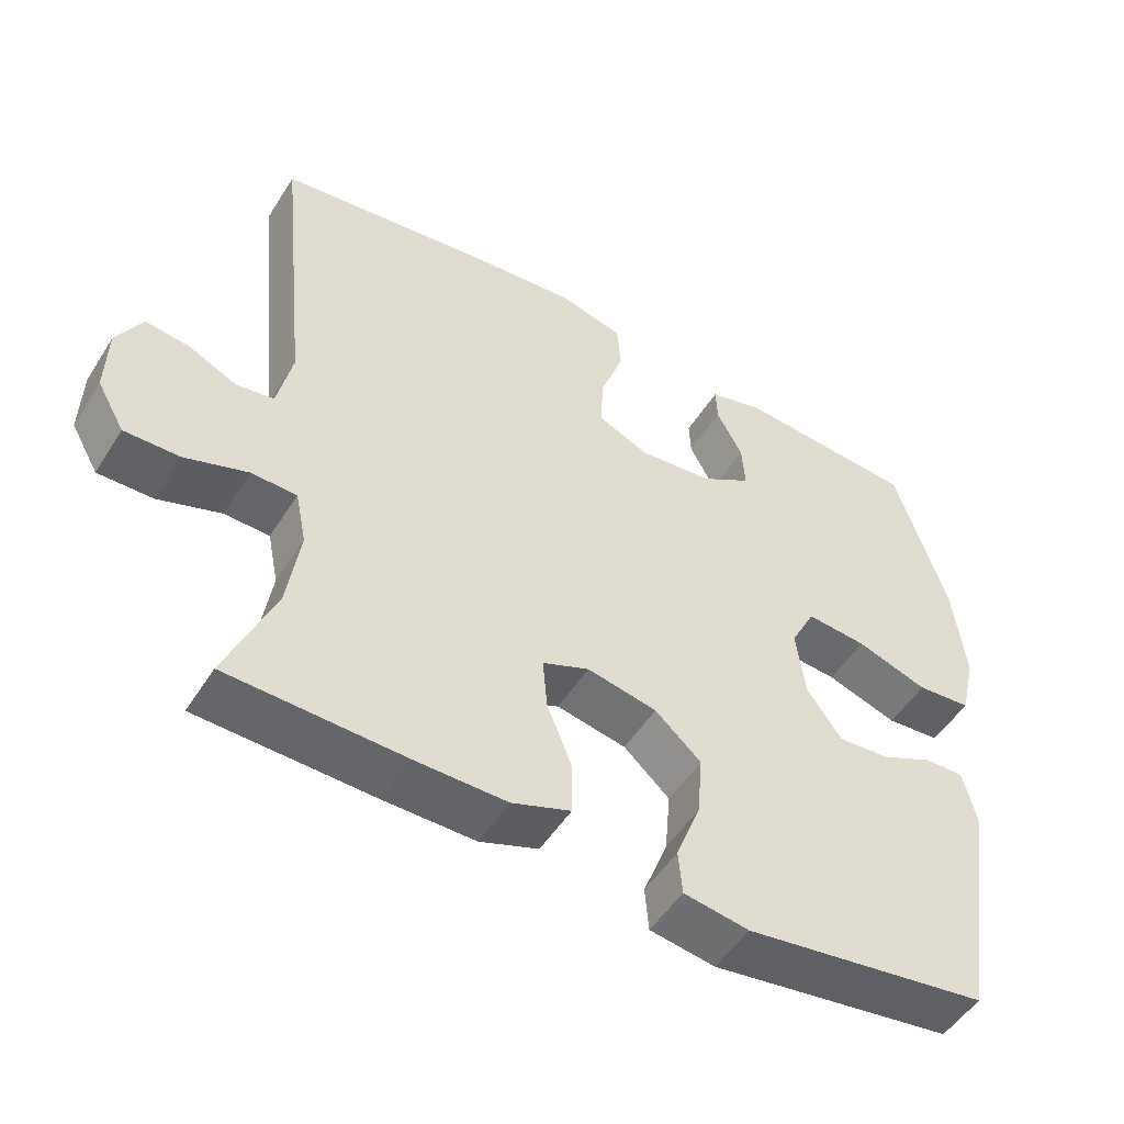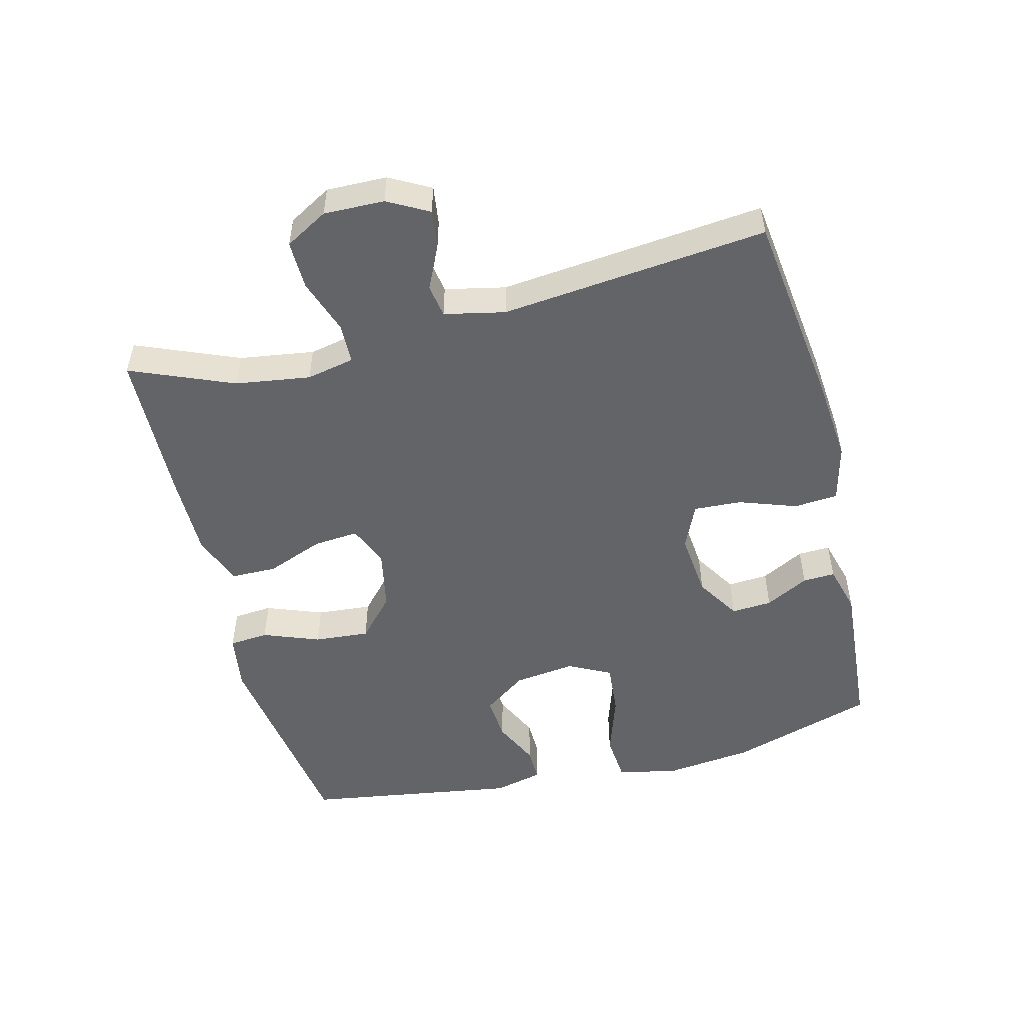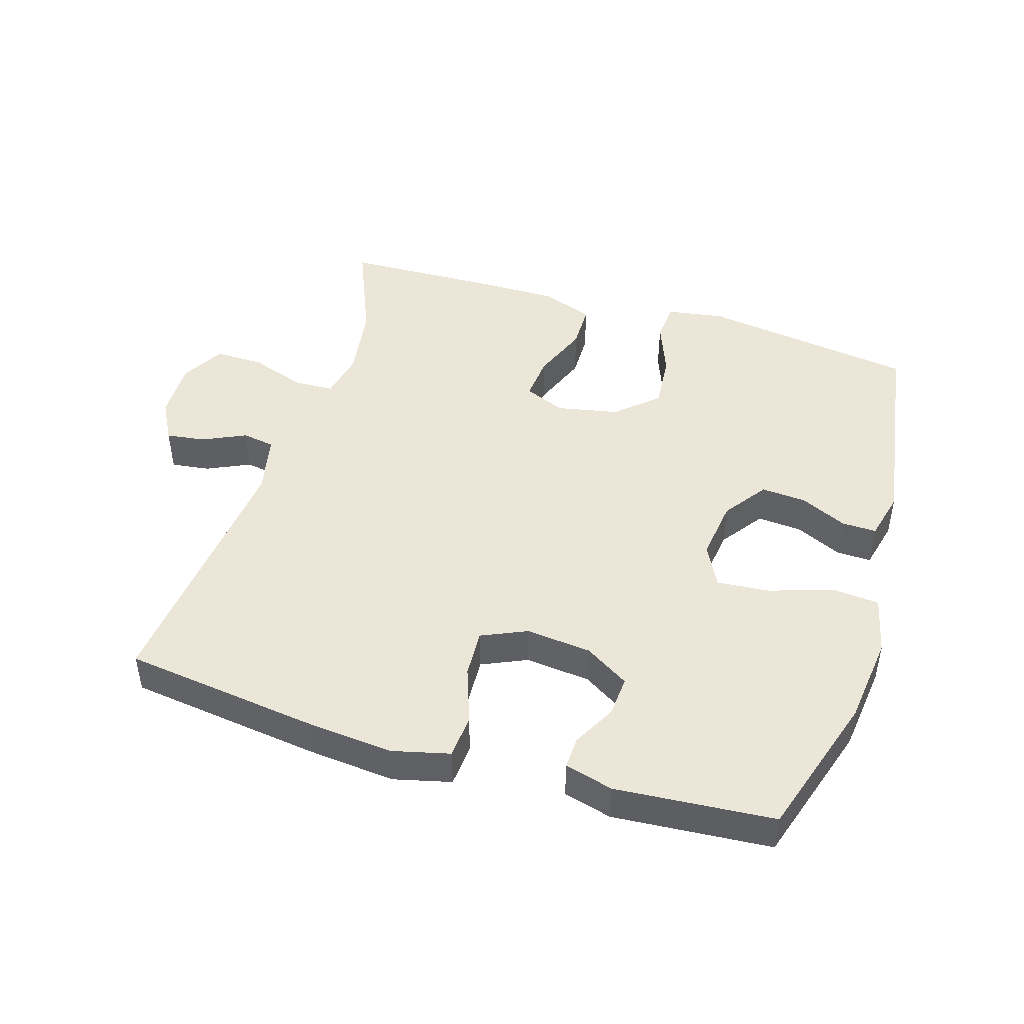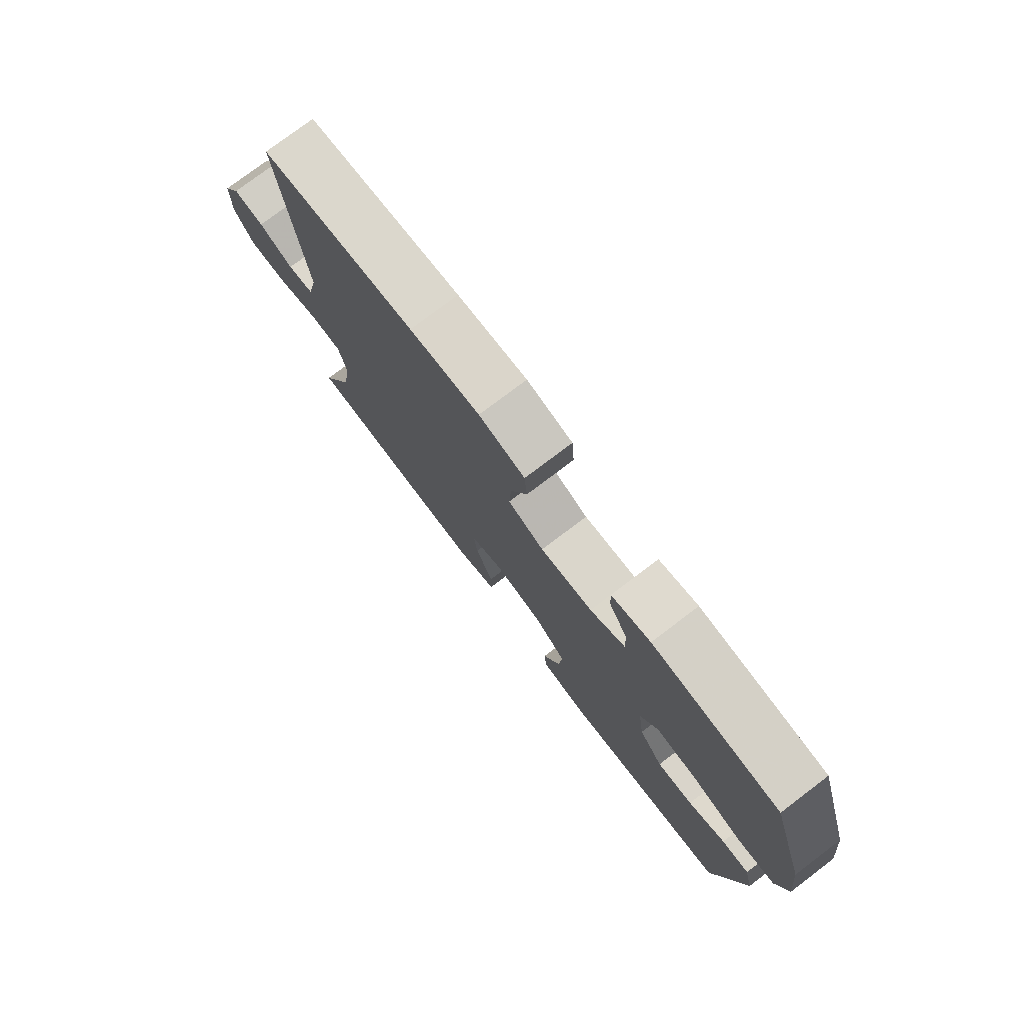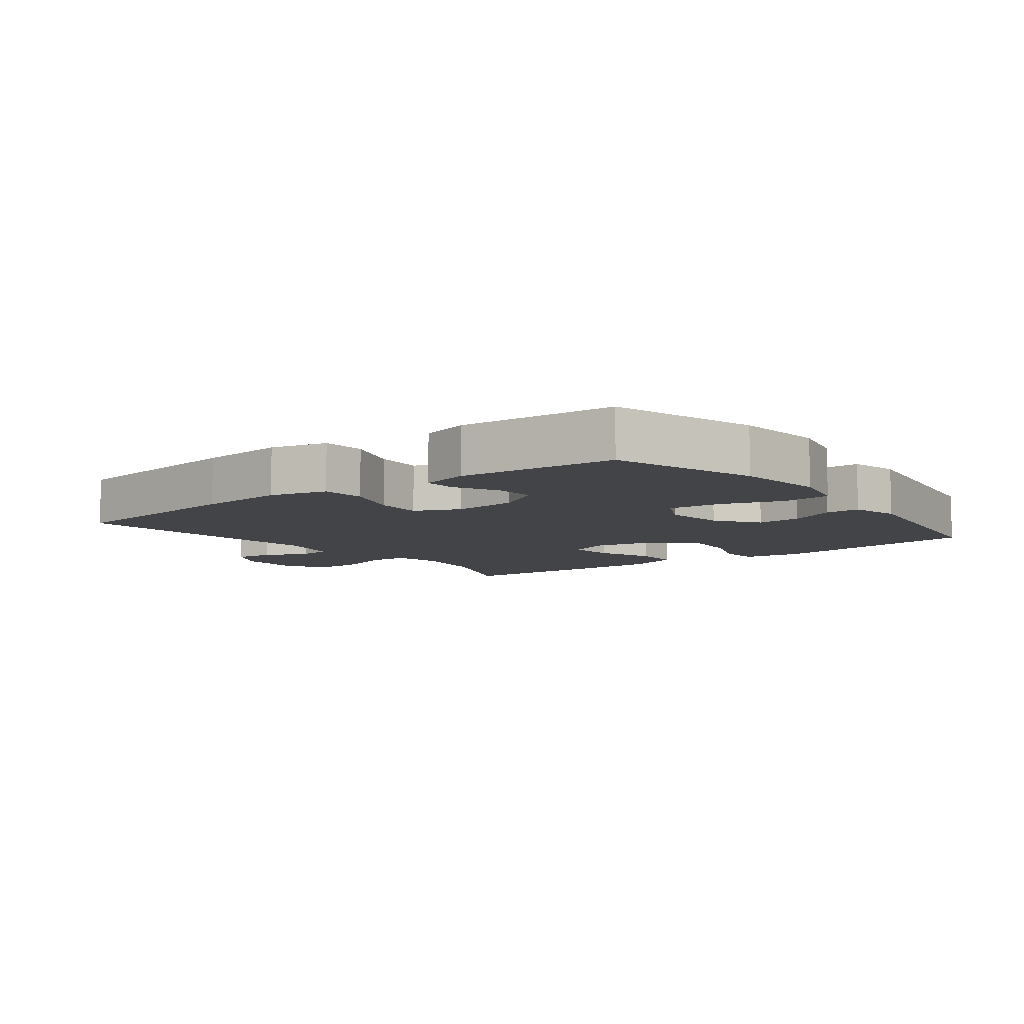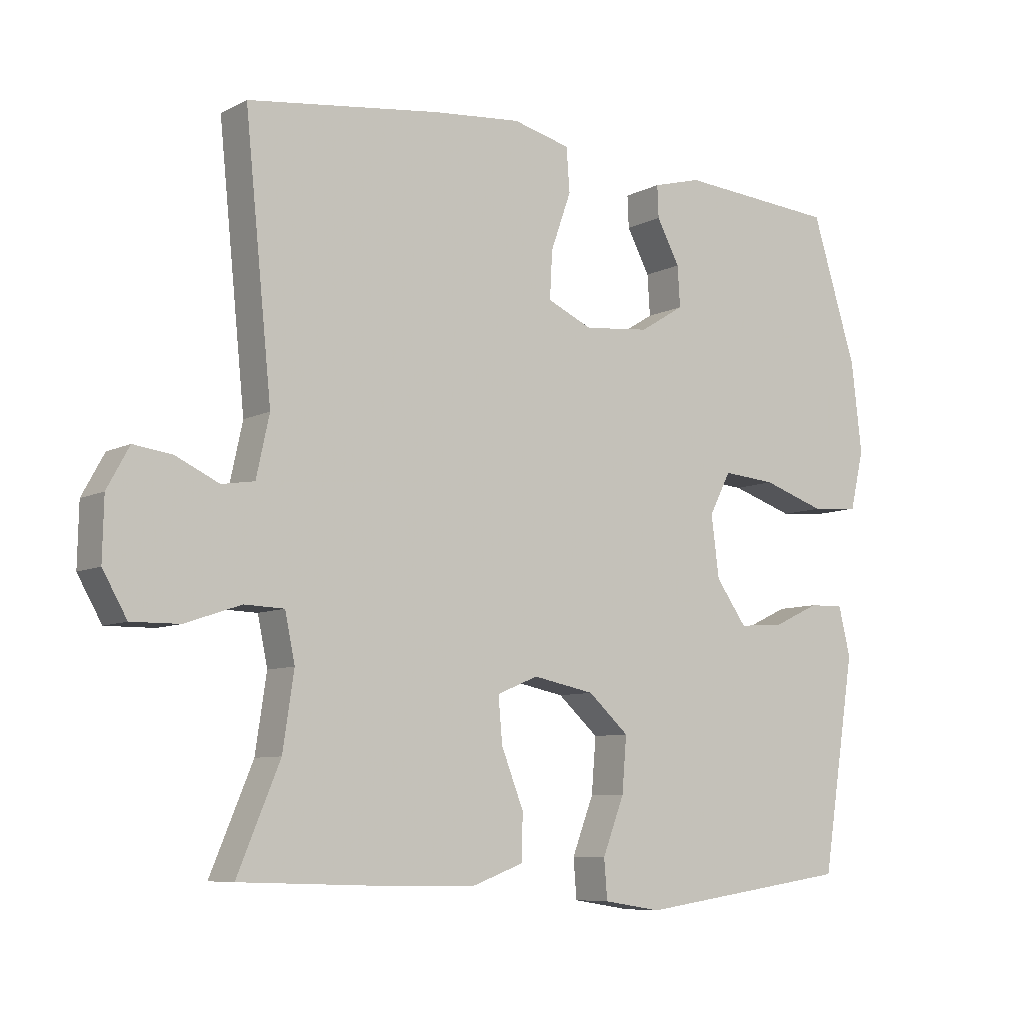
<metadata>
{"format":"obj","ext":"obj","renderer":"f3d","projection":"perspective","resolution":1024,"background":"white","views":[{"elev":-51.0,"azim":-31.3,"up":"+Z"},{"elev":-51.1,"azim":-75.7,"up":"+Y"},{"elev":46.2,"azim":17.2,"up":"+Y"},{"elev":77.4,"azim":52.9,"up":"+Z"},{"elev":-8.0,"azim":37.6,"up":"+Y"},{"elev":-7.8,"azim":-35.7,"up":"+Z"}]}
</metadata>
<code>
v -0.5 0.07 0.5
v -0.204 0.07 0.538
v -0.07 0.07 0.55
v 0.018 0.07 0.528
v 0.023 0.07 0.461
v -0.008 0.07 0.374
v -0.012 0.07 0.301
v 0.057 0.07 0.27
v 0.157 0.07 0.28
v 0.225 0.07 0.322
v 0.221 0.07 0.384
v 0.186 0.07 0.45
v 0.184 0.07 0.499
v 0.258 0.07 0.519
v 0.5 0.07 0.5
v 0.569 0.07 0.279
v 0.585 0.07 0.142
v 0.564 0.07 0.052
v 0.491 0.07 0.046
v 0.395 0.07 0.078
v 0.314 0.07 0.085
v 0.281 0.07 0.021
v 0.293 0.07 -0.073
v 0.34 0.07 -0.139
v 0.409 0.07 -0.134
v 0.48 0.07 -0.101
v 0.533 0.07 -0.1
v 0.551 0.07 -0.175
v 0.5 0.07 -0.5
v 0.172 0.07 -0.547
v 0.084 0.07 -0.533
v 0.079 0.07 -0.473
v 0.112 0.07 -0.387
v 0.119 0.07 -0.303
v 0.057 0.07 -0.247
v -0.037 0.07 -0.228
v -0.1 0.07 -0.254
v -0.094 0.07 -0.323
v -0.06 0.07 -0.41
v -0.061 0.07 -0.48
v -0.14 0.07 -0.509
v -0.263 0.07 -0.508
v -0.5 0.07 -0.5
v -0.435 0.07 -0.344
v -0.418 0.07 -0.23
v -0.433 0.07 -0.157
v -0.494 0.07 -0.155
v -0.579 0.07 -0.184
v -0.653 0.07 -0.185
v -0.69 0.07 -0.12
v -0.688 0.07 -0.028
v -0.654 0.07 0.034
v -0.595 0.07 0.026
v -0.529 0.07 -0.005
v -0.479 0.07 0.003
v -0.459 0.07 0.095
v -0.5 0 0.5
v -0.204 0 0.538
v -0.07 0 0.55
v 0.018 0 0.528
v 0.023 0 0.461
v -0.008 0 0.374
v -0.012 0 0.301
v 0.057 0 0.27
v 0.157 0 0.28
v 0.225 0 0.322
v 0.221 0 0.384
v 0.186 0 0.45
v 0.184 0 0.499
v 0.258 0 0.519
v 0.5 0 0.5
v 0.569 0 0.279
v 0.585 0 0.142
v 0.564 0 0.052
v 0.491 0 0.046
v 0.395 0 0.078
v 0.314 0 0.085
v 0.281 0 0.021
v 0.293 0 -0.073
v 0.34 0 -0.139
v 0.409 0 -0.134
v 0.48 0 -0.101
v 0.533 0 -0.1
v 0.551 0 -0.175
v 0.5 0 -0.5
v 0.172 0 -0.547
v 0.084 0 -0.533
v 0.079 0 -0.473
v 0.112 0 -0.387
v 0.119 0 -0.303
v 0.057 0 -0.247
v -0.037 0 -0.228
v -0.1 0 -0.254
v -0.094 0 -0.323
v -0.06 0 -0.41
v -0.061 0 -0.48
v -0.14 0 -0.509
v -0.263 0 -0.508
v -0.5 0 -0.5
v -0.435 0 -0.344
v -0.418 0 -0.23
v -0.433 0 -0.157
v -0.494 0 -0.155
v -0.579 0 -0.184
v -0.653 0 -0.185
v -0.69 0 -0.12
v -0.688 0 -0.028
v -0.654 0 0.034
v -0.595 0 0.026
v -0.529 0 -0.005
v -0.479 0 0.003
v -0.459 0 0.095
f 52 53 54
f 51 52 54
f 50 51 54
f 49 50 54
f 48 49 54
f 47 48 54
f 46 47 54 55
f 42 43 44
f 41 42 44
f 40 41 44
f 39 40 44
f 38 39 44
f 37 38 44 45
f 36 37 45 46
f 31 32 33
f 30 31 33
f 29 30 33
f 28 29 33
f 27 28 33
f 26 27 33
f 25 26 33
f 24 25 33 34
f 23 24 34 35
f 18 19 20
f 17 18 20
f 16 17 20
f 15 16 20
f 14 15 20
f 13 14 20
f 12 13 20
f 11 12 20
f 10 11 20 21
f 9 10 21 22
f 4 5 6
f 3 4 6
f 2 3 6
f 1 2 6
f 56 1 6
f 56 6 7
f 56 7 8
f 55 56 8
f 46 55 8
f 36 46 8
f 23 35 36
f 22 23 36
f 9 22 36
f 8 9 36
f 110 109 108
f 110 108 107
f 110 107 106
f 110 106 105
f 110 105 104
f 110 104 103
f 111 110 103 102
f 100 99 98
f 100 98 97
f 100 97 96
f 100 96 95
f 100 95 94
f 101 100 94 93
f 102 101 93 92
f 89 88 87
f 89 87 86
f 89 86 85
f 89 85 84
f 89 84 83
f 89 83 82
f 89 82 81
f 90 89 81 80
f 91 90 80 79
f 76 75 74
f 76 74 73
f 76 73 72
f 76 72 71
f 76 71 70
f 76 70 69
f 76 69 68
f 76 68 67
f 77 76 67 66
f 78 77 66 65
f 62 61 60
f 62 60 59
f 62 59 58
f 62 58 57
f 62 57 112
f 63 62 112
f 64 63 112
f 64 112 111
f 64 111 102
f 64 102 92
f 92 91 79
f 92 79 78
f 92 78 65
f 92 65 64
f 1 57 58 2
f 2 58 59 3
f 3 59 60 4
f 4 60 61 5
f 5 61 62 6
f 6 62 63 7
f 7 63 64 8
f 8 64 65 9
f 9 65 66 10
f 10 66 67 11
f 11 67 68 12
f 12 68 69 13
f 13 69 70 14
f 14 70 71 15
f 15 71 72 16
f 16 72 73 17
f 17 73 74 18
f 18 74 75 19
f 19 75 76 20
f 20 76 77 21
f 21 77 78 22
f 22 78 79 23
f 23 79 80 24
f 24 80 81 25
f 25 81 82 26
f 26 82 83 27
f 27 83 84 28
f 28 84 85 29
f 29 85 86 30
f 30 86 87 31
f 31 87 88 32
f 32 88 89 33
f 33 89 90 34
f 34 90 91 35
f 35 91 92 36
f 36 92 93 37
f 37 93 94 38
f 38 94 95 39
f 39 95 96 40
f 40 96 97 41
f 41 97 98 42
f 42 98 99 43
f 43 99 100 44
f 44 100 101 45
f 45 101 102 46
f 46 102 103 47
f 47 103 104 48
f 48 104 105 49
f 49 105 106 50
f 50 106 107 51
f 51 107 108 52
f 52 108 109 53
f 53 109 110 54
f 54 110 111 55
f 55 111 112 56
f 56 112 57 1

</code>
